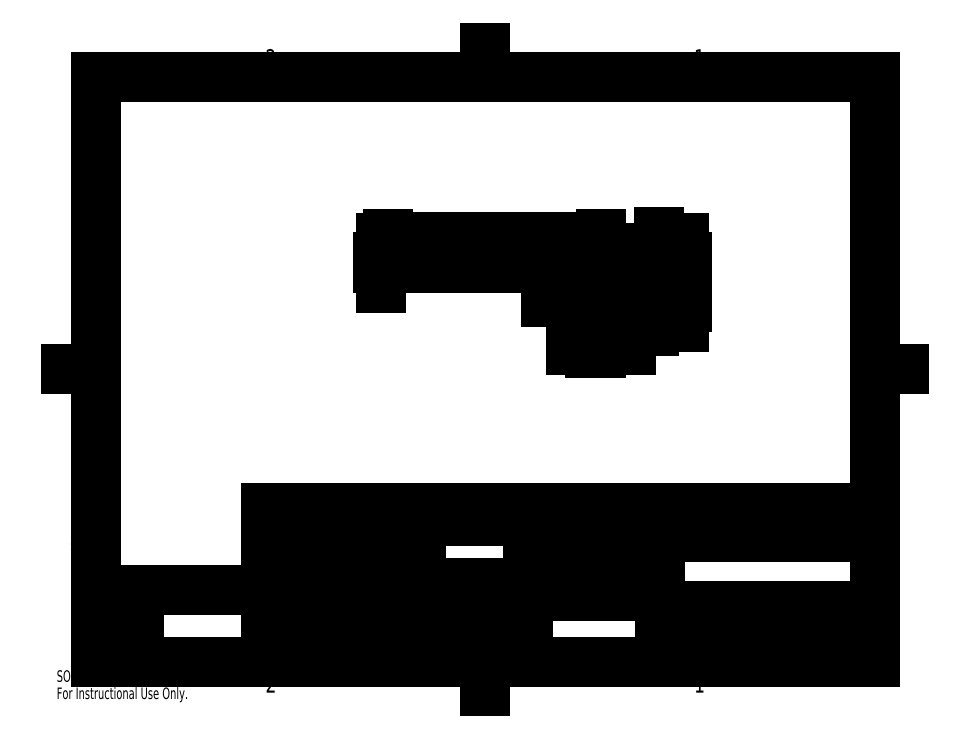
<metadata>
{"format":"dxf","ext":"dxf","renderer":"ezdxf+matplotlib","layout":"modelspace","background":"white","min_lineweight":24,"dpi":150}
</metadata>
<code>
0
SECTION
2
ENTITIES
0
LINE
8
SLD-0
10
118.6
20
12.7
30
0
11
118.6
21
62.59
31
0
0
LINE
8
SLD-0
10
68.35
20
62.59
30
0
11
266.7
21
62.59
31
0
0
LINE
8
SLD-0
10
153.5
20
62.59
30
0
11
153.5
21
12.7
31
0
0
LINE
8
SLD-0
10
196.6
20
62.59
30
0
11
196.6
21
12.7
31
0
0
LINE
8
SLD-0
10
196.6
20
18.11
30
0
11
266.7
21
18.11
31
0
0
LINE
8
SLD-0
10
196.6
20
30.98
30
0
11
266.7
21
30.98
31
0
0
LINE
8
SLD-0
10
196.6
20
53.27
30
0
11
266.7
21
53.27
31
0
0
LINE
8
SLD-0
10
206.7
20
30.98
30
0
11
206.7
21
18.11
31
0
0
LINE
8
SLD-0
10
217.5
20
18.11
30
0
11
217.5
21
12.7
31
0
0
LINE
8
SLD-0
10
252.2
20
30.98
30
0
11
252.2
21
18.11
31
0
0
LINE
8
SLD-0
10
242.2
20
18.11
30
0
11
242.2
21
12.7
31
0
0
LINE
8
SLD-0
10
68.35
20
17.69
30
0
11
153.5
21
17.69
31
0
0
LINE
8
SLD-0
10
153.5
20
48.31
30
0
11
196.6
21
48.31
31
0
0
LINE
8
SLD-0
10
153.5
20
53.07
30
0
11
196.6
21
53.07
31
0
0
LINE
8
SLD-0
10
153.5
20
57.83
30
0
11
196.6
21
57.83
31
0
0
LINE
8
SLD-0
10
196.6
20
34.02
30
0
11
153.7
21
34.02
31
0
0
LINE
8
SLD-0
10
184.5
20
62.59
30
0
11
184.5
21
34.02
31
0
0
LINE
8
SLD-0
10
172.6
20
62.59
30
0
11
172.6
21
34.02
31
0
0
LINE
8
SLD-0
10
118.6
20
24.48
30
0
11
153.5
21
24.48
31
0
0
LINE
8
SLD-0
10
118.6
20
31.34
30
0
11
153.7
21
31.34
31
0
0
LINE
8
SLD-0
10
68.35
20
12.7
30
0
11
68.35
21
62.59
31
0
0
LINE
8
SLD-0
10
68.35
20
30.84
30
0
11
118.6
21
30.84
31
0
0
LINE
8
SLD-0
10
68.35
20
37.19
30
0
11
118.6
21
37.19
31
0
0
LINE
8
SLD-0
10
68.35
20
43.54
30
0
11
118.6
21
43.54
31
0
0
LINE
8
SLD-0
10
68.35
20
49.89
30
0
11
118.6
21
49.89
31
0
0
LINE
8
SLD-0
10
93.7
20
62.59
30
0
11
93.7
21
17.69
31
0
0
LINE
8
SLD-0
10
153.5
20
58.67
30
0
11
118.6
21
58.67
31
0
0
LINE
8
SLD-0
10
196.6
20
43.54
30
0
11
153.5
21
43.54
31
0
0
LINE
8
SLD-0
10
196.6
20
38.78
30
0
11
153.5
21
38.78
31
0
0
LINE
8
SLD-0
10
68.35
20
56.24
30
0
11
118.6
21
56.24
31
0
0
LINE
8
SLD-0
10
118.6
20
38.19
30
0
11
153.7
21
38.19
31
0
0
LINE
8
SLD-0
10
68.35
20
24.49
30
0
11
118.6
21
24.49
31
0
0
LINE
8
SLD-0
10
26.77
20
12.7
30
0
11
26.77
21
35.92
31
0
0
LINE
8
SLD-0
10
68.35
20
35.92
30
0
11
26.77
21
35.92
31
0
0
LINE
8
SLD-0
10
12.7
20
12.7
30
0
11
12.7
21
203.2
31
0
0
LINE
8
SLD-0
10
12.7
20
203.2
30
0
11
266.7
21
203.2
31
0
0
LINE
8
SLD-0
10
266.7
20
203.2
30
0
11
266.7
21
12.7
31
0
0
LINE
8
SLD-0
10
266.7
20
12.7
30
0
11
12.7
21
12.7
31
0
0
LINE
8
SLD-0
10
3.175
20
108
30
0
11
12.7
21
108
31
0
0
LINE
8
SLD-0
10
139.7
20
212.7
30
0
11
139.7
21
203.2
31
0
0
LINE
8
SLD-0
10
276.2
20
108
30
0
11
266.7
21
108
31
0
0
LINE
8
SLD-0
10
139.7
20
3.175
30
0
11
139.7
21
12.7
31
0
0
LINE
8
SLD-0
10
12.7
20
108
30
0
11
3.175
21
108
31
0
0
LINE
8
SLD-0
10
266.7
20
108
30
0
11
276.2
21
108
31
0
0
LINE
8
SLD-0
10
139.7
20
203.2
30
0
11
139.7
21
212.7
31
0
0
LINE
8
SLD-0
10
139.7
20
12.7
30
0
11
139.7
21
3.175
31
0
0
LINE
8
SLD-0
10
108
20
144.4
30
0
11
108
21
140.8
31
0
0
LINE
8
SLD-0
10
177.4
20
144.4
30
0
11
108
21
144.4
31
0
0
LINE
8
SLD-0
10
177.4
20
128.1
30
0
11
177.4
21
144.4
31
0
0
LINE
8
SLD-0
10
173.8
20
128.1
30
0
11
177.4
21
128.1
31
0
0
LINE
8
SLD-0
10
173.8
20
140.8
30
0
11
173.8
21
128.1
31
0
0
LINE
8
SLD-0
10
108
20
140.8
30
0
11
173.8
21
140.8
31
0
0
CIRCLE
8
SLD-0
10
175.6
20
130
30
0
40
1.1
0
CIRCLE
8
SLD-0
10
175.6
20
142.6
30
0
40
1.1
0
INSERT
8
0
2
SW_CENTERMARKSYMBOL_1
10
175.6
20
142.6
30
0
0
INSERT
8
0
2
SW_CENTERMARKSYMBOL_0
10
175.6
20
130
30
0
0
INSERT
8
0
2
SW_NOTE_0_1
10
119.5
20
53.67
30
0
0
INSERT
8
0
2
SW_NOTE_0_2
10
27.75
20
28.94
30
0
0
INSERT
8
0
2
SW_NOTE_0
10
119.2
20
34.86
30
0
0
DIMENSION
8
SLD-0
2
_D
10
196.3
20
144.4
30
0
11
196.3
21
149.3
31
0
70
   160
1
<>
71
     2
42
-1
3
SLDDIMSTYLE0
13
179.3
23
142.6
33
0
14
177.4
24
144.4
34
0
50
90
0
DIMENSION
8
SLD-0
2
_D_1
10
177.4
20
147.3
30
0
11
184.3
21
147.3
31
0
70
   160
1
<>
71
     2
42
-1
3
SLDDIMSTYLE1
13
175.6
23
146.3
33
0
14
177.4
24
144.4
34
0
50
0
0
DIMENSION
8
SLD-0
2
_D_2
10
1.708
20
1.387
30
0
11
183.1
21
135.2
31
0
70
   163
1
<>
71
     1
42
-1
3
SLDDIMSTYLE2
15
0
25
0
35
0
40
0
0
DIMENSION
8
SLD-0
2
_D_3
10
1.768
20
1.309
30
0
11
165.2
21
130
31
0
70
   163
1
<>
71
     1
42
-1
3
SLDDIMSTYLE2
15
0
25
0
35
0
40
0
0
DIMENSION
8
SLD-0
2
_D_4
10
177.4
20
121.7
30
0
11
183.1
21
121.7
31
0
70
   160
1
<>
71
     2
42
-1
3
SLDDIMSTYLE1
13
175.6
23
126.4
33
0
14
177.4
24
128.1
34
0
0
DIMENSION
8
SLD-0
2
_D_5
10
194.6
20
128.1
30
0
11
194.6
21
123.9
31
0
70
   160
1
<>
71
     2
42
-1
3
SLDDIMSTYLE1
13
179.3
23
130
33
0
14
177.4
24
128.1
34
0
50
90
0
DIMENSION
8
SLD-0
2
_D_6
10
108
20
151.1
30
0
11
140.4
21
151.1
31
0
70
   160
1
<>
71
     2
42
-1
3
SLDDIMSTYLE0
13
177.4
23
144.4
33
0
14
108
24
144.4
34
0
0
DIMENSION
8
SLD-0
2
_D_7
10
105.8
20
140.8
30
0
11
105.8
21
141.5
31
0
70
   160
1
<>
71
     2
42
-1
3
SLDDIMSTYLE0
13
108
23
144.4
33
0
14
108
24
140.8
34
0
50
90
0
DIMENSION
8
SLD-0
2
_D_8
10
204.3
20
144.4
30
0
11
204.3
21
135.2
31
0
70
   160
1
<>
71
     2
42
-1
3
SLDDIMSTYLE0
13
177.4
23
128.1
33
0
14
177.4
24
144.4
34
0
50
90
0
DIMENSION
8
SLD-0
2
_D_9
10
177.4
20
114.2
30
0
11
183.1
21
114.2
31
0
70
   160
1
<>
71
     2
42
-1
3
SLDDIMSTYLE0
13
173.8
23
128.1
33
0
14
177.4
24
128.1
34
0
0
MTEXT
8
SLD-0
10
6.461
20
57.02
30
0
40
6.096
41
0
71
     2
72
     1
1
A
7
SLDTEXTSTYLE0
73
     1
44
1
0
MTEXT
8
SLD-0
10
272.5
20
57.02
30
0
40
6.096
41
0
71
     2
72
     1
1
A
7
SLDTEXTSTYLE0
73
     1
44
1
0
MTEXT
8
SLD-0
10
6.658
20
165
30
0
40
6.096
41
0
71
     2
72
     1
1
B
7
SLDTEXTSTYLE0
73
     1
44
1
0
MTEXT
8
SLD-0
10
272.7
20
165
30
0
40
6.096
41
0
71
     2
72
     1
1
B
7
SLDTEXTSTYLE0
73
     1
44
1
0
MTEXT
8
SLD-0
10
69.79
20
8.682
30
0
40
6.096
41
0
71
     2
72
     1
1
2
7
SLDTEXTSTYLE0
73
     1
44
1
0
MTEXT
8
SLD-0
10
69.79
20
212.2
30
0
40
6.096
41
0
71
     2
72
     1
1
2
7
SLDTEXTSTYLE0
73
     1
44
1
0
MTEXT
8
SLD-0
10
209.4
20
8.682
30
0
40
6.096
41
0
71
     2
72
     1
1
1
7
SLDTEXTSTYLE0
73
     1
44
1
0
MTEXT
8
SLD-0
10
209.4
20
212.2
30
0
40
6.096
41
0
71
     2
72
     1
1
1
7
SLDTEXTSTYLE0
73
     1
44
1
0
MTEXT
8
SLD-0
10
136
20
15.66
30
0
40
1.587
41
0
71
     2
72
     1
1
DO NOT SCALE DRAWING
7
SLDTEXTSTYLE0
73
     1
44
1
0
MTEXT
8
SLD-0
10
229.8
20
25.92
30
0
40
6.35
41
0
71
     2
72
     1
1
Part1
7
SLDTEXTSTYLE0
73
     1
44
1
0
MTEXT
8
SLD-0
10
244.5
20
16.39
30
0
40
2.54
41
0
71
     1
72
     1
1
SHEET 1 OF 1
7
SLDTEXTSTYLE2
73
     1
44
1
0
MTEXT
8
SLD-0
10
119.8
20
61.23
30
0
40
1.778
41
0
71
     1
72
     1
1
UNLESS OTHERWISE SPECIFIED:
7
SLDTEXTSTYLE0
73
     1
44
1
0
MTEXT
8
SLD-0
10
198.8
20
16.38
30
0
40
2.54
41
0
71
     1
72
     1
1
SCALE: 1:1
7
SLDTEXTSTYLE0
73
     1
44
1
0
MTEXT
8
SLD-0
10
217.7
20
16.3
30
0
40
2.54
41
0
71
     1
72
     1
1
WEIGHT:
7
SLDTEXTSTYLE0
73
     1
44
1
0
MTEXT
8
SLD-0
10
256.5
20
29.84
30
0
40
2.54
41
0
71
     1
72
     1
1
REV
7
SLDTEXTSTYLE0
73
     1
44
1
0
MTEXT
8
SLD-0
10
207.5
20
29.94
30
0
40
2.54
41
0
71
     1
72
     1
1
DWG.  NO.
7
SLDTEXTSTYLE3
73
     1
44
1
0
MTEXT
8
SLD-0
10
198.9
20
25.77
30
0
40
6.35
41
0
71
     1
72
     1
1
A
7
SLDTEXTSTYLE0
73
     1
44
1
0
MTEXT
8
SLD-0
10
198.7
20
29.98
30
0
40
2.54
41
0
71
     1
72
     1
1
SIZE
7
SLDTEXTSTYLE0
73
     1
44
1
0
MTEXT
8
SLD-0
10
197.8
20
52.01
30
0
40
2.54
41
0
71
     1
72
     1
1
TITLE:
7
SLDTEXTSTYLE0
73
     1
44
1
0
MTEXT
8
SLD-0
10
175.4
20
60.68
30
0
40
1.651
41
0
71
     1
72
     1
1
NAME
7
SLDTEXTSTYLE0
73
     1
44
1
0
MTEXT
8
SLD-0
10
187.9
20
60.63
30
0
40
1.651
41
0
71
     1
72
     1
1
DATE
7
SLDTEXTSTYLE0
73
     1
44
1
0
MTEXT
8
SLD-0
10
154.9
20
32.66
30
0
40
1.651
41
0
71
     1
72
     1
1
COMMENTS:
7
SLDTEXTSTYLE0
73
     1
44
1
0
MTEXT
8
SLD-0
10
154.9
20
36.88
30
0
40
1.651
41
0
71
     1
72
     1
1
Q.A.
7
SLDTEXTSTYLE0
73
     1
44
1
0
MTEXT
8
SLD-0
10
154.9
20
41.6
30
0
40
1.651
41
0
71
     1
72
     1
1
MFG APPR.
7
SLDTEXTSTYLE0
73
     1
44
1
0
MTEXT
8
SLD-0
10
154.8
20
46.35
30
0
40
1.651
41
0
71
     1
72
     1
1
ENG APPR.
7
SLDTEXTSTYLE0
73
     1
44
1
0
MTEXT
8
SLD-0
10
154.9
20
50.99
30
0
40
1.651
41
0
71
     1
72
     1
1
CHECKED
7
SLDTEXTSTYLE0
73
     1
44
1
0
MTEXT
8
SLD-0
10
154.8
20
55.88
30
0
40
1.651
41
0
71
     1
72
     1
1
DRAWN
7
SLDTEXTSTYLE0
73
     1
44
1
0
MTEXT
8
SLD-0
10
119.1
20
23.71
30
0
40
1.524
41
0
71
     1
72
     1
1
FINISH
7
SLDTEXTSTYLE0
73
     1
44
1
0
MTEXT
8
SLD-0
10
119.1
20
30.52
30
0
40
1.524
41
0
71
     1
72
     1
1
MATERIAL
7
SLDTEXTSTYLE0
73
     1
44
1
0
MTEXT
8
SLD-0
10
86.95
20
15.71
30
0
40
1.587
41
0
71
     1
72
     1
1
APPLICATION
7
SLDTEXTSTYLE0
73
     1
44
1
0
MTEXT
8
SLD-0
10
100.9
20
21.56
30
0
40
1.587
41
0
71
     1
72
     1
1
USED ON
7
SLDTEXTSTYLE0
73
     1
44
1
0
MTEXT
8
SLD-0
10
75.54
20
21.53
30
0
40
1.587
41
0
71
     1
72
     1
1
NEXT ASSY
7
SLDTEXTSTYLE0
73
     1
44
1
0
MTEXT
8
SLD-0
10
31.53
20
34.25
30
0
40
1.524
41
0
71
     1
72
     1
1
PROPRIETARY AND CONFIDENTIAL
7
SLDTEXTSTYLE0
73
     1
44
1
0
MTEXT
8
SLD-0
10
0
20
9.858
30
0
40
3.735
41
0
71
     1
72
     1
1
SOLIDWORKS Educational Product.
7
SLDTEXTSTYLE4
73
     1
44
1
0
MTEXT
8
SLD-0
10
0
20
4.256
30
0
40
3.735
41
0
71
     1
72
     1
1
For Instructional Use Only.
7
SLDTEXTSTYLE4
73
     1
44
1
0
ENDSEC
0
EOF

</code>
